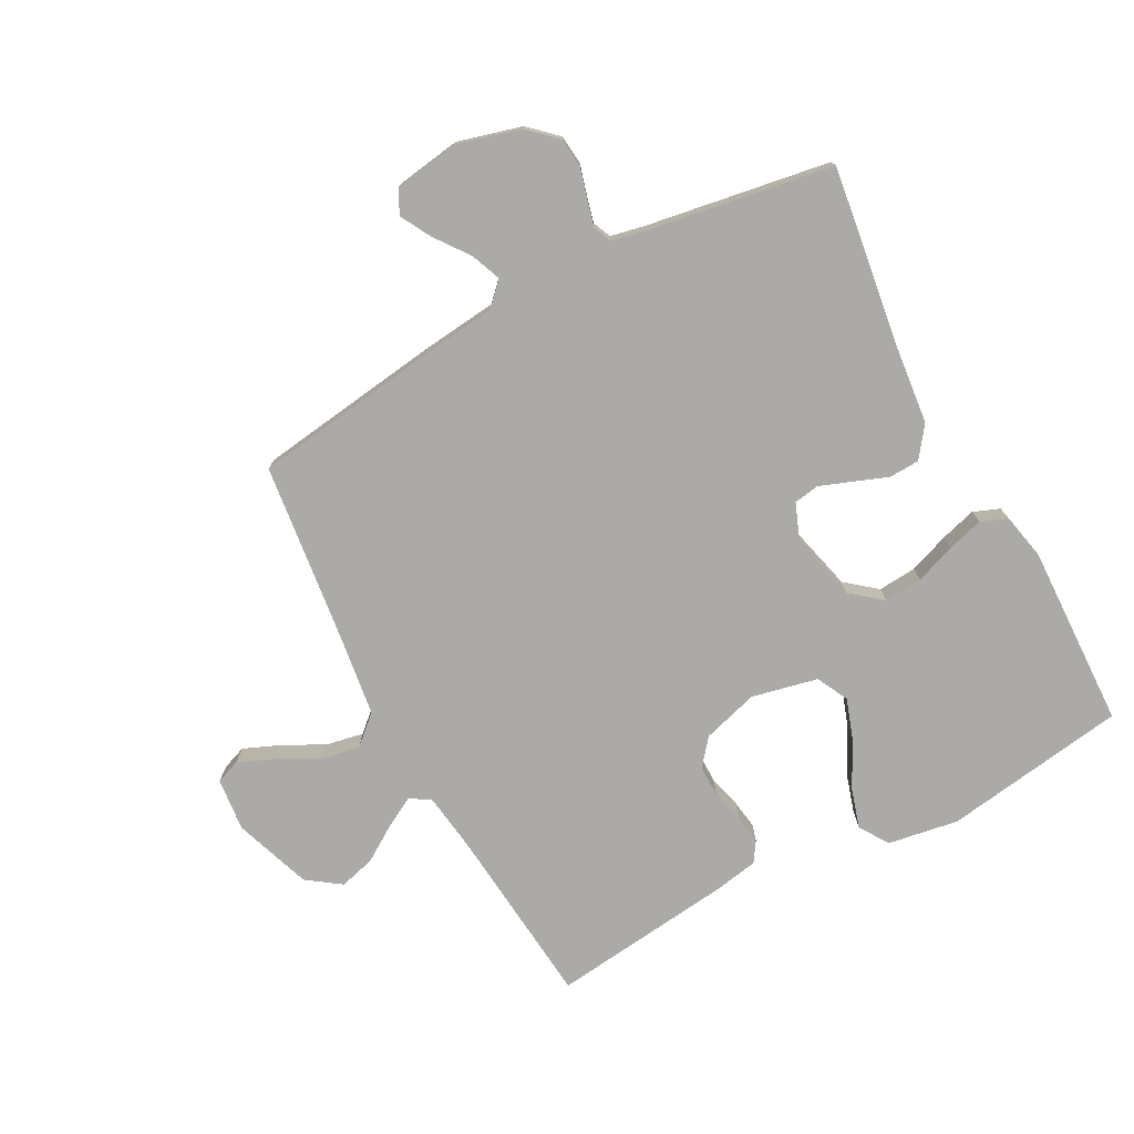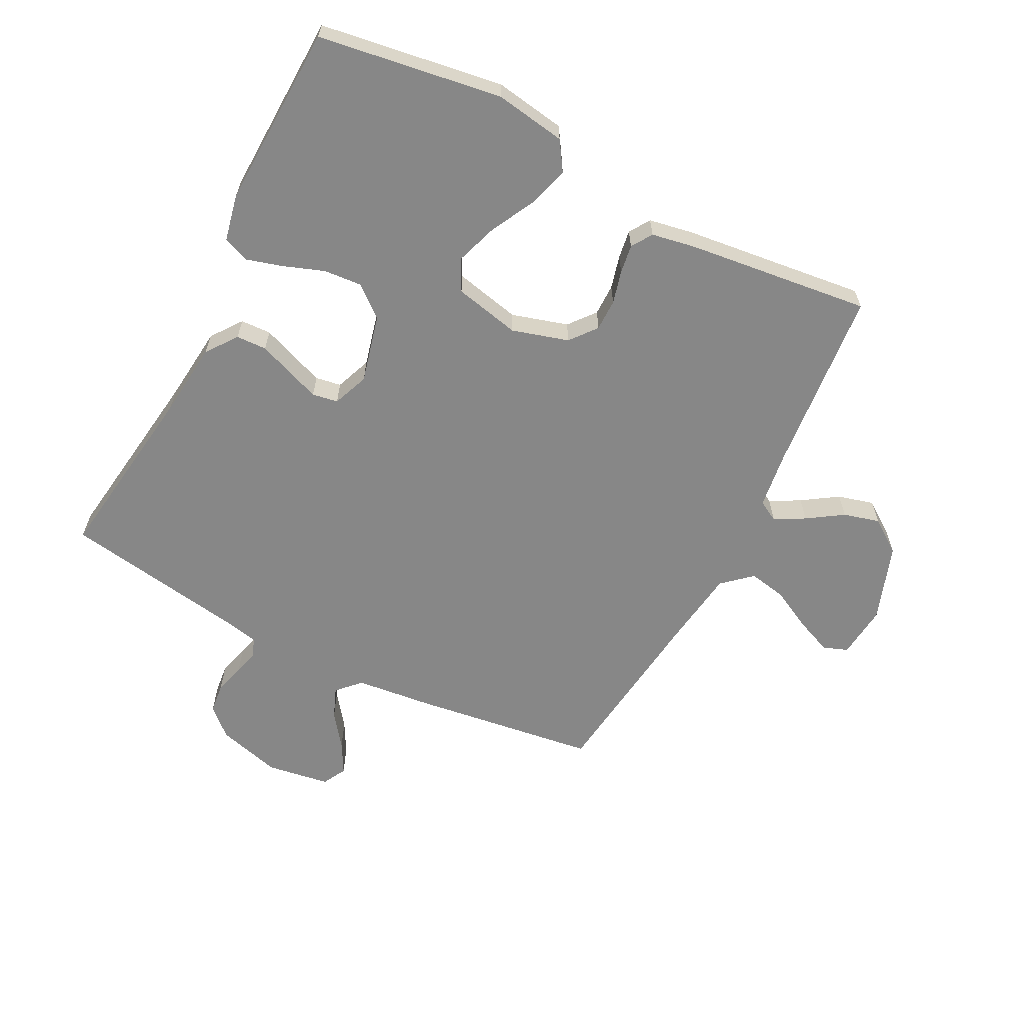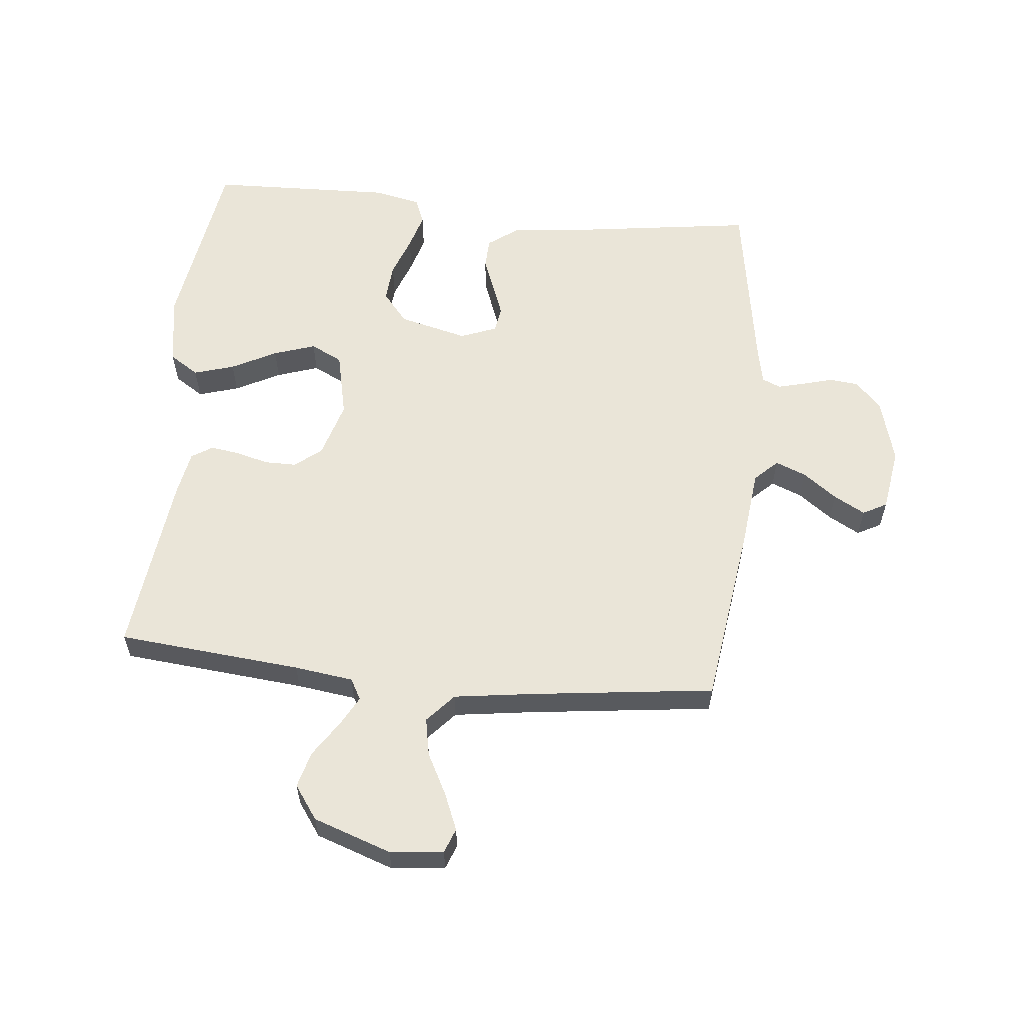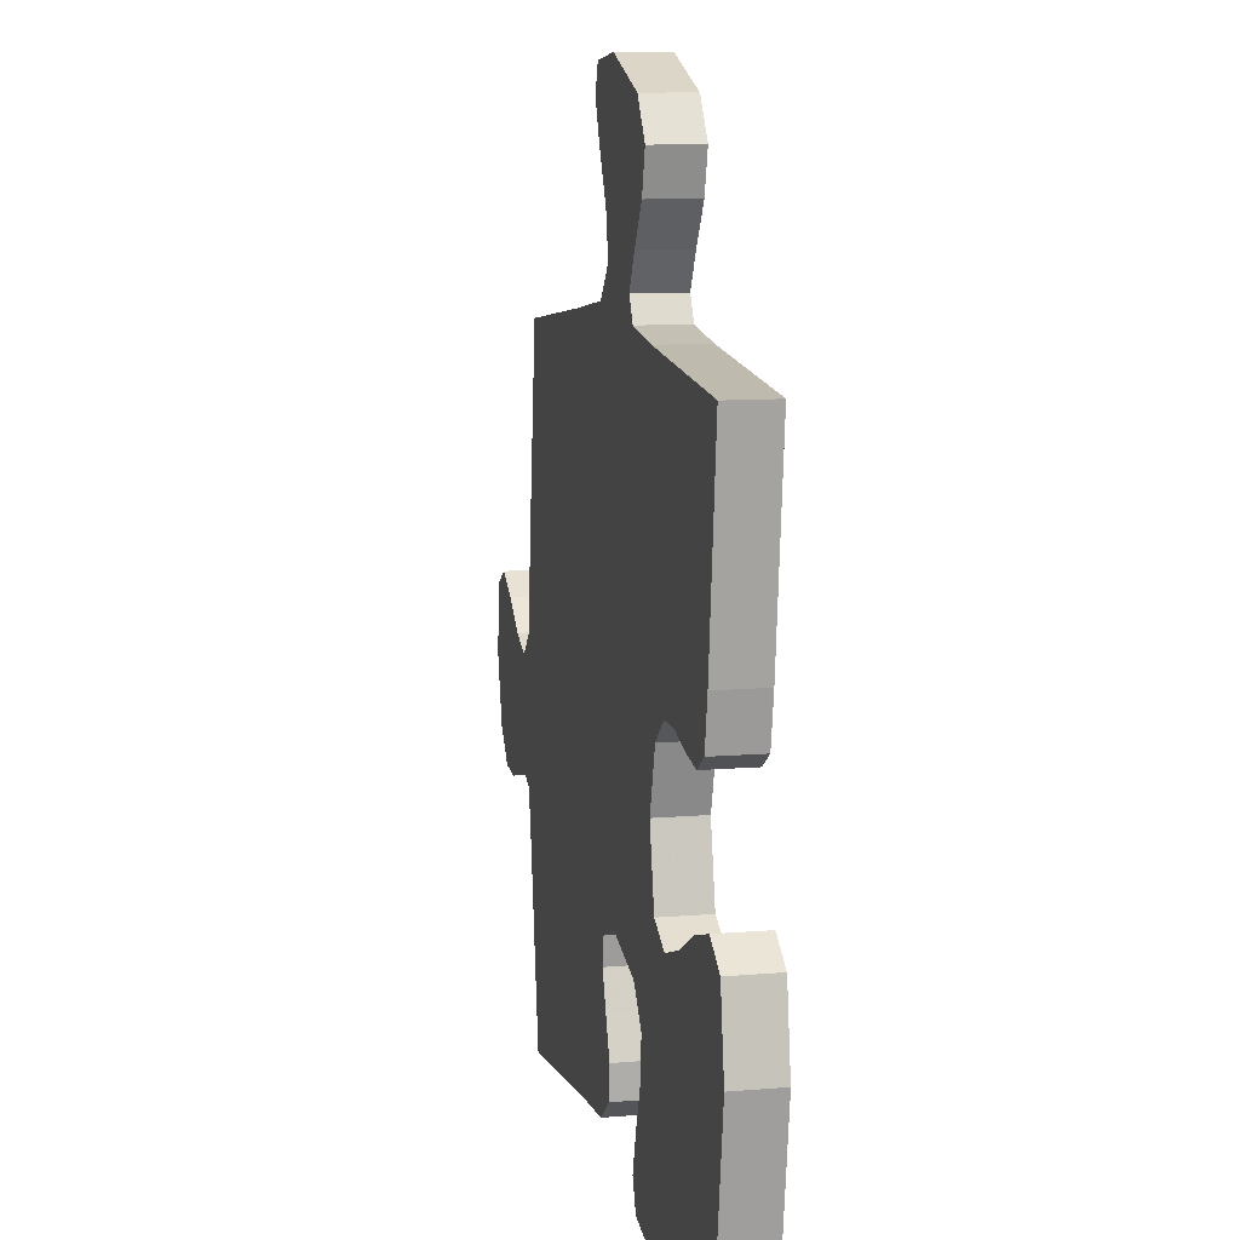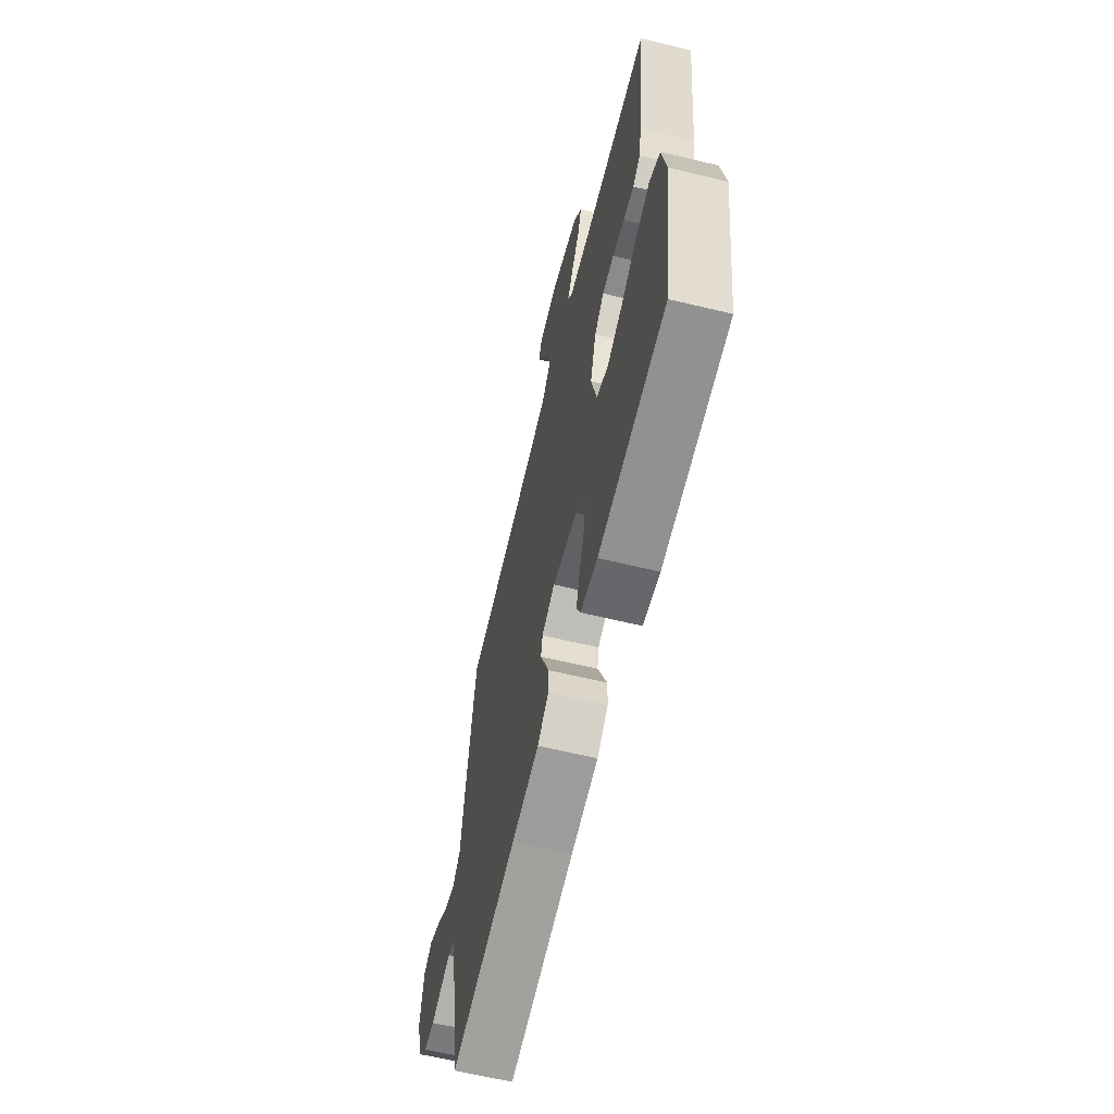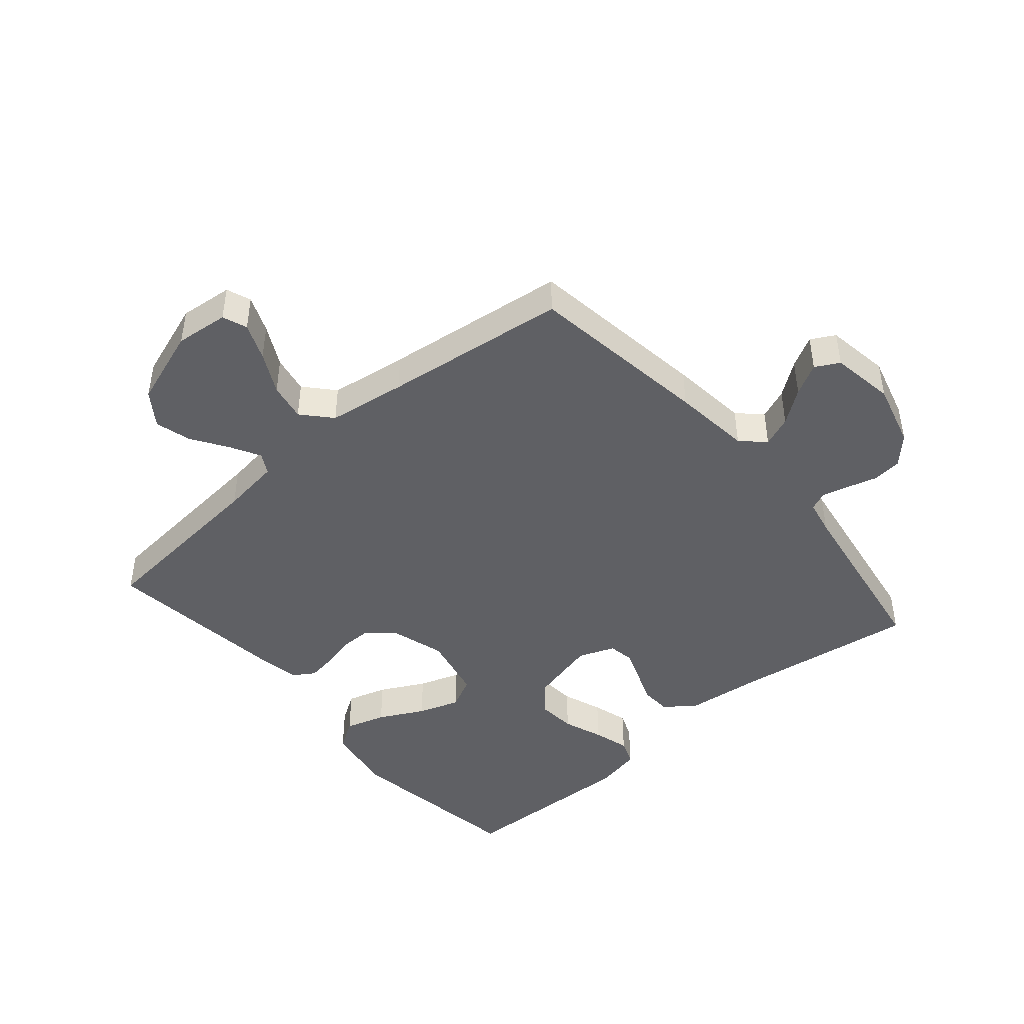
<metadata>
{"format":"obj","ext":"obj","renderer":"f3d","projection":"perspective","resolution":1024,"background":"white","views":[{"elev":-75.8,"azim":118.2,"up":"+Y"},{"elev":-62.4,"azim":-117.1,"up":"+Y"},{"elev":58.8,"azim":5.8,"up":"+Y"},{"elev":10.4,"azim":-102.0,"up":"+Z"},{"elev":-64.0,"azim":-103.6,"up":"+Z"},{"elev":-44.9,"azim":40.6,"up":"+Y"}]}
</metadata>
<code>
v -0.5 0.07 0.5
v -0.2 0.07 0.528
v -0.104 0.07 0.541
v -0.085 0.07 0.575
v -0.112 0.07 0.624
v -0.15 0.07 0.682
v -0.166 0.07 0.741
v -0.127 0.07 0.796
v 0 0.07 0.84
v 0.087 0.07 0.831
v 0.102 0.07 0.791
v 0.077 0.07 0.731
v 0.042 0.07 0.664
v 0.03 0.07 0.602
v 0.072 0.07 0.555
v 0.2 0.07 0.537
v 0.5 0.07 0.5
v 0.541 0.07 0.2
v 0.555 0.07 0.072
v 0.592 0.07 0.036
v 0.642 0.07 0.056
v 0.697 0.07 0.097
v 0.748 0.07 0.125
v 0.787 0.07 0.104
v 0.803 0.07 0
v 0.774 0.07 -0.105
v 0.732 0.07 -0.15
v 0.684 0.07 -0.155
v 0.634 0.07 -0.141
v 0.591 0.07 -0.13
v 0.561 0.07 -0.143
v 0.549 0.07 -0.2
v 0.5 0.07 -0.5
v 0.2 0.07 -0.458
v 0.077 0.07 -0.445
v 0.027 0.07 -0.408
v 0.025 0.07 -0.358
v 0.046 0.07 -0.303
v 0.066 0.07 -0.25
v 0.059 0.07 -0.208
v 0 0.07 -0.185
v -0.112 0.07 -0.213
v -0.153 0.07 -0.263
v -0.148 0.07 -0.326
v -0.124 0.07 -0.392
v -0.107 0.07 -0.451
v -0.124 0.07 -0.494
v -0.2 0.07 -0.51
v -0.5 0.07 -0.5
v -0.545 0.07 -0.2
v -0.526 0.07 -0.084
v -0.478 0.07 -0.053
v -0.412 0.07 -0.073
v -0.339 0.07 -0.111
v -0.271 0.07 -0.134
v -0.219 0.07 -0.108
v -0.195 0.07 0
v -0.222 0.07 0.092
v -0.265 0.07 0.127
v -0.317 0.07 0.127
v -0.371 0.07 0.113
v -0.418 0.07 0.106
v -0.452 0.07 0.128
v -0.465 0.07 0.2
v -0.5 0 0.5
v -0.2 0 0.528
v -0.104 0 0.541
v -0.085 0 0.575
v -0.112 0 0.624
v -0.15 0 0.682
v -0.166 0 0.741
v -0.127 0 0.796
v 0 0 0.84
v 0.087 0 0.831
v 0.102 0 0.791
v 0.077 0 0.731
v 0.042 0 0.664
v 0.03 0 0.602
v 0.072 0 0.555
v 0.2 0 0.537
v 0.5 0 0.5
v 0.541 0 0.2
v 0.555 0 0.072
v 0.592 0 0.036
v 0.642 0 0.056
v 0.697 0 0.097
v 0.748 0 0.125
v 0.787 0 0.104
v 0.803 0 0
v 0.774 0 -0.105
v 0.732 0 -0.15
v 0.684 0 -0.155
v 0.634 0 -0.141
v 0.591 0 -0.13
v 0.561 0 -0.143
v 0.549 0 -0.2
v 0.5 0 -0.5
v 0.2 0 -0.458
v 0.077 0 -0.445
v 0.027 0 -0.408
v 0.025 0 -0.358
v 0.046 0 -0.303
v 0.066 0 -0.25
v 0.059 0 -0.208
v 0 0 -0.185
v -0.112 0 -0.213
v -0.153 0 -0.263
v -0.148 0 -0.326
v -0.124 0 -0.392
v -0.107 0 -0.451
v -0.124 0 -0.494
v -0.2 0 -0.51
v -0.5 0 -0.5
v -0.545 0 -0.2
v -0.526 0 -0.084
v -0.478 0 -0.053
v -0.412 0 -0.073
v -0.339 0 -0.111
v -0.271 0 -0.134
v -0.219 0 -0.108
v -0.195 0 0
v -0.222 0 0.092
v -0.265 0 0.127
v -0.317 0 0.127
v -0.371 0 0.113
v -0.418 0 0.106
v -0.452 0 0.128
v -0.465 0 0.2
f 63 64 1 2
f 60 61 62 63
f 59 60 63 2
f 58 59 2 3
f 57 58 3 4
f 51 52 53 54
f 51 54 55
f 50 51 55
f 49 50 55
f 48 49 55 56
f 44 45 46 47
f 44 47 48 56
f 35 36 37 38
f 34 35 38 39
f 32 33 34 39
f 31 32 39 40
f 26 27 28 29
f 26 29 30
f 25 26 30
f 21 22 23 24
f 20 21 24 25
f 16 17 18 19
f 15 16 19
f 10 11 12 13
f 8 9 10 13
f 8 13 14
f 5 6 7 8
f 4 5 8 14
f 57 4 14 15
f 43 44 56 57
f 42 43 57 15
f 30 31 40 41
f 20 25 30 41
f 19 20 41 42
f 15 19 42
f 66 65 128 127
f 127 126 125 124
f 66 127 124 123
f 67 66 123 122
f 68 67 122 121
f 118 117 116 115
f 119 118 115
f 119 115 114
f 119 114 113
f 120 119 113 112
f 111 110 109 108
f 120 112 111 108
f 102 101 100 99
f 103 102 99 98
f 103 98 97 96
f 104 103 96 95
f 93 92 91 90
f 94 93 90
f 94 90 89
f 88 87 86 85
f 89 88 85 84
f 83 82 81 80
f 83 80 79
f 77 76 75 74
f 77 74 73 72
f 78 77 72
f 72 71 70 69
f 78 72 69 68
f 79 78 68 121
f 121 120 108 107
f 79 121 107 106
f 105 104 95 94
f 105 94 89 84
f 106 105 84 83
f 106 83 79
f 1 65 66 2
f 2 66 67 3
f 3 67 68 4
f 4 68 69 5
f 5 69 70 6
f 6 70 71 7
f 7 71 72 8
f 8 72 73 9
f 9 73 74 10
f 10 74 75 11
f 11 75 76 12
f 12 76 77 13
f 13 77 78 14
f 14 78 79 15
f 15 79 80 16
f 16 80 81 17
f 17 81 82 18
f 18 82 83 19
f 19 83 84 20
f 20 84 85 21
f 21 85 86 22
f 22 86 87 23
f 23 87 88 24
f 24 88 89 25
f 25 89 90 26
f 26 90 91 27
f 27 91 92 28
f 28 92 93 29
f 29 93 94 30
f 30 94 95 31
f 31 95 96 32
f 32 96 97 33
f 33 97 98 34
f 34 98 99 35
f 35 99 100 36
f 36 100 101 37
f 37 101 102 38
f 38 102 103 39
f 39 103 104 40
f 40 104 105 41
f 41 105 106 42
f 42 106 107 43
f 43 107 108 44
f 44 108 109 45
f 45 109 110 46
f 46 110 111 47
f 47 111 112 48
f 48 112 113 49
f 49 113 114 50
f 50 114 115 51
f 51 115 116 52
f 52 116 117 53
f 53 117 118 54
f 54 118 119 55
f 55 119 120 56
f 56 120 121 57
f 57 121 122 58
f 58 122 123 59
f 59 123 124 60
f 60 124 125 61
f 61 125 126 62
f 62 126 127 63
f 63 127 128 64
f 64 128 65 1

</code>
